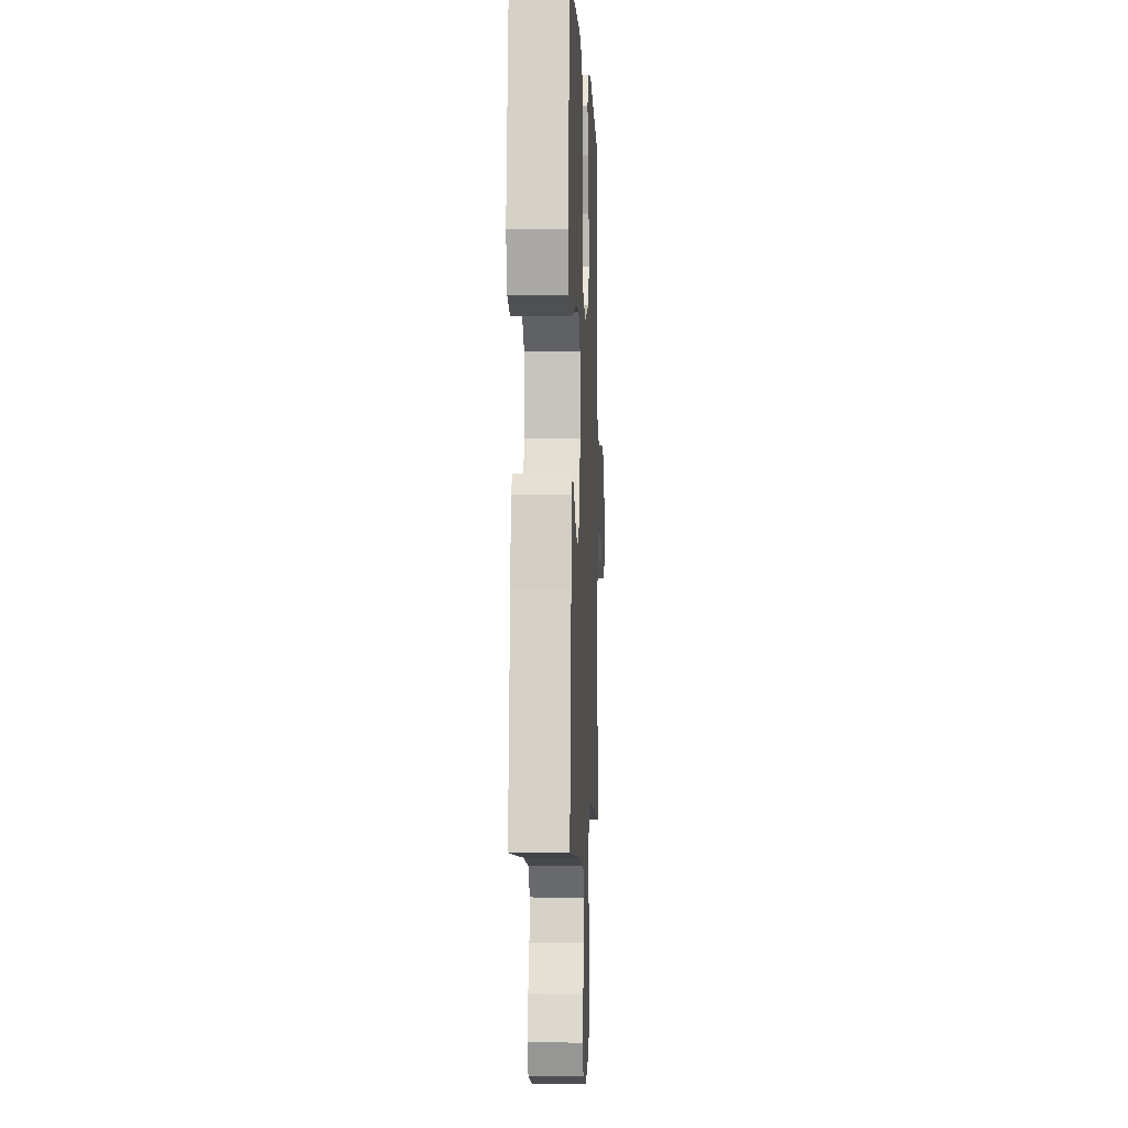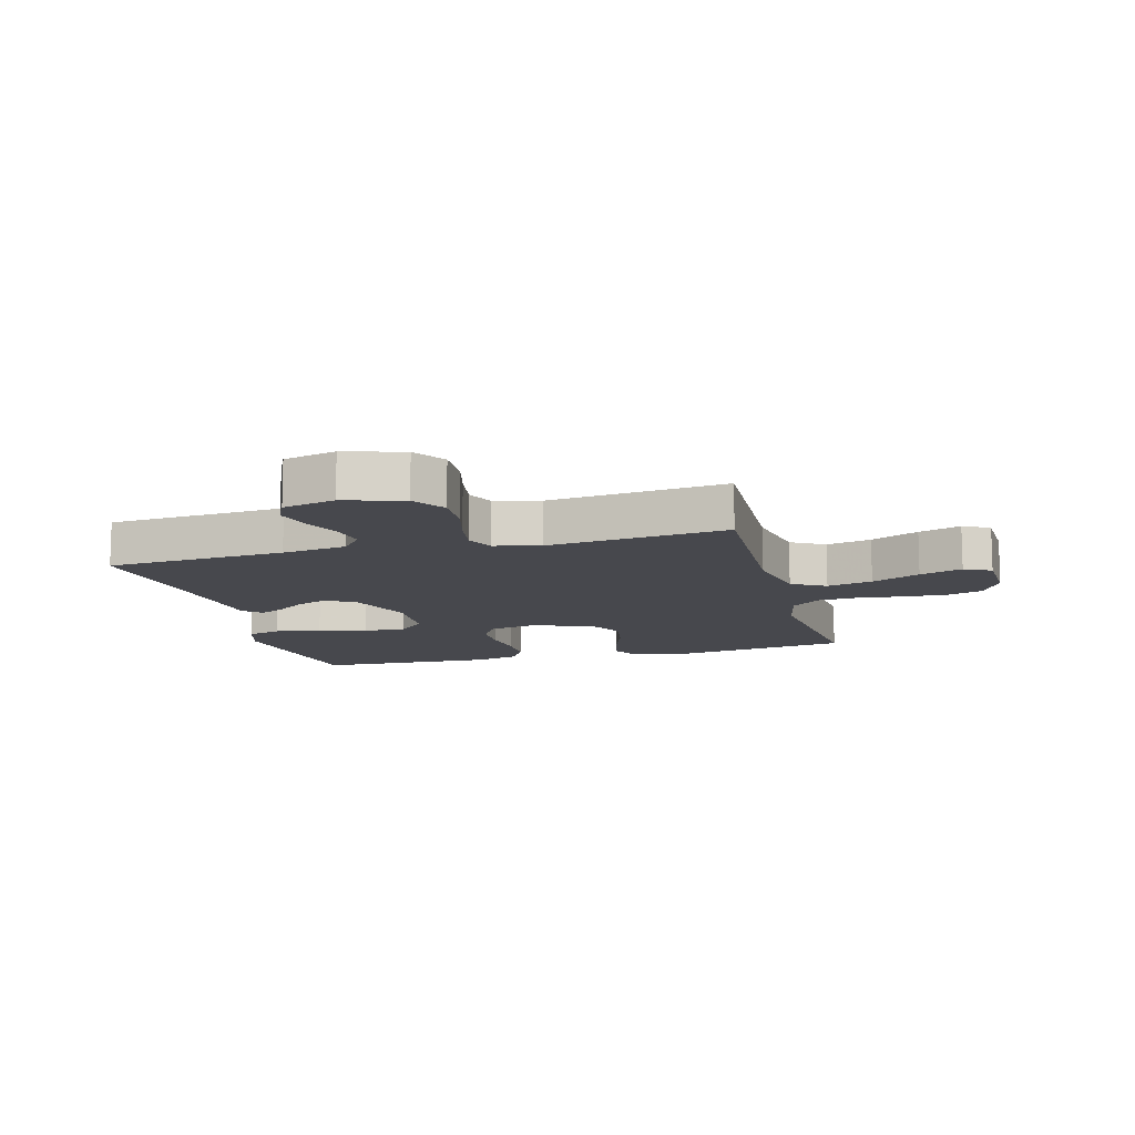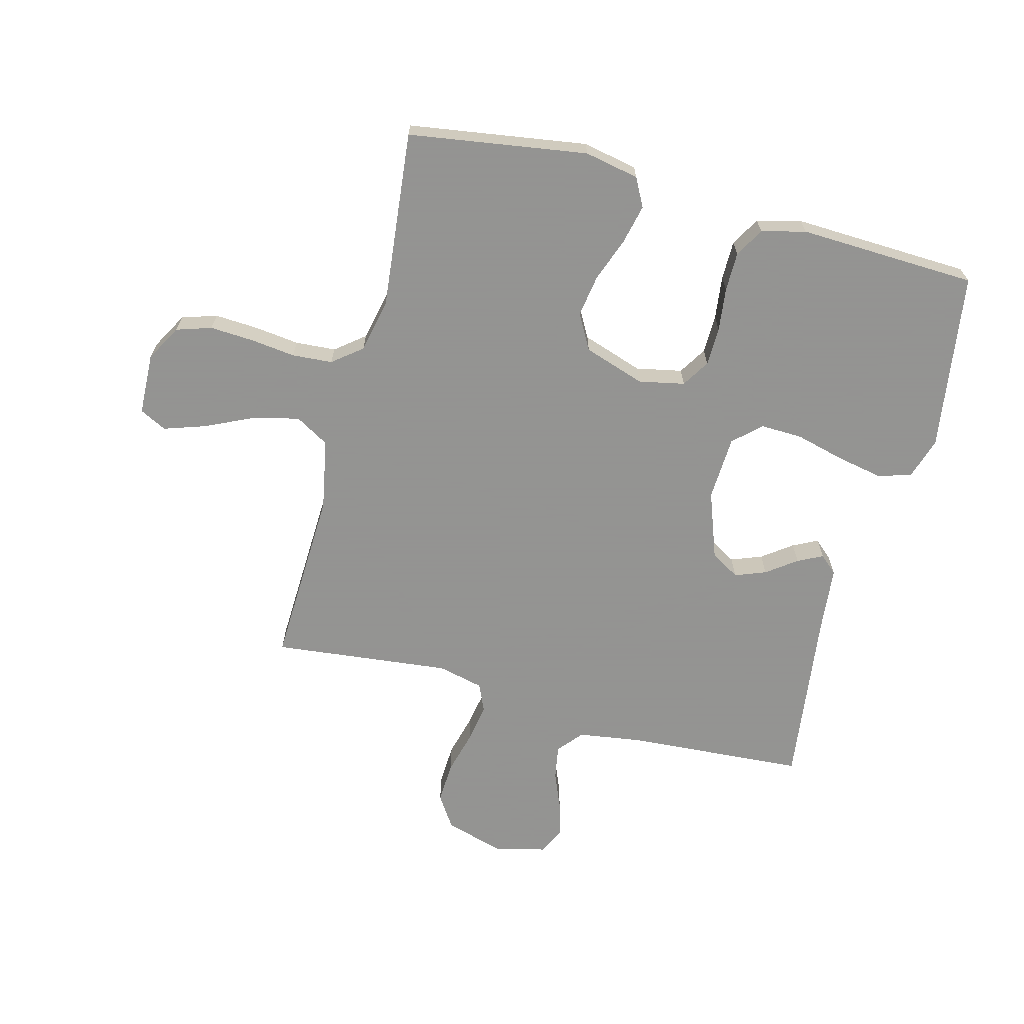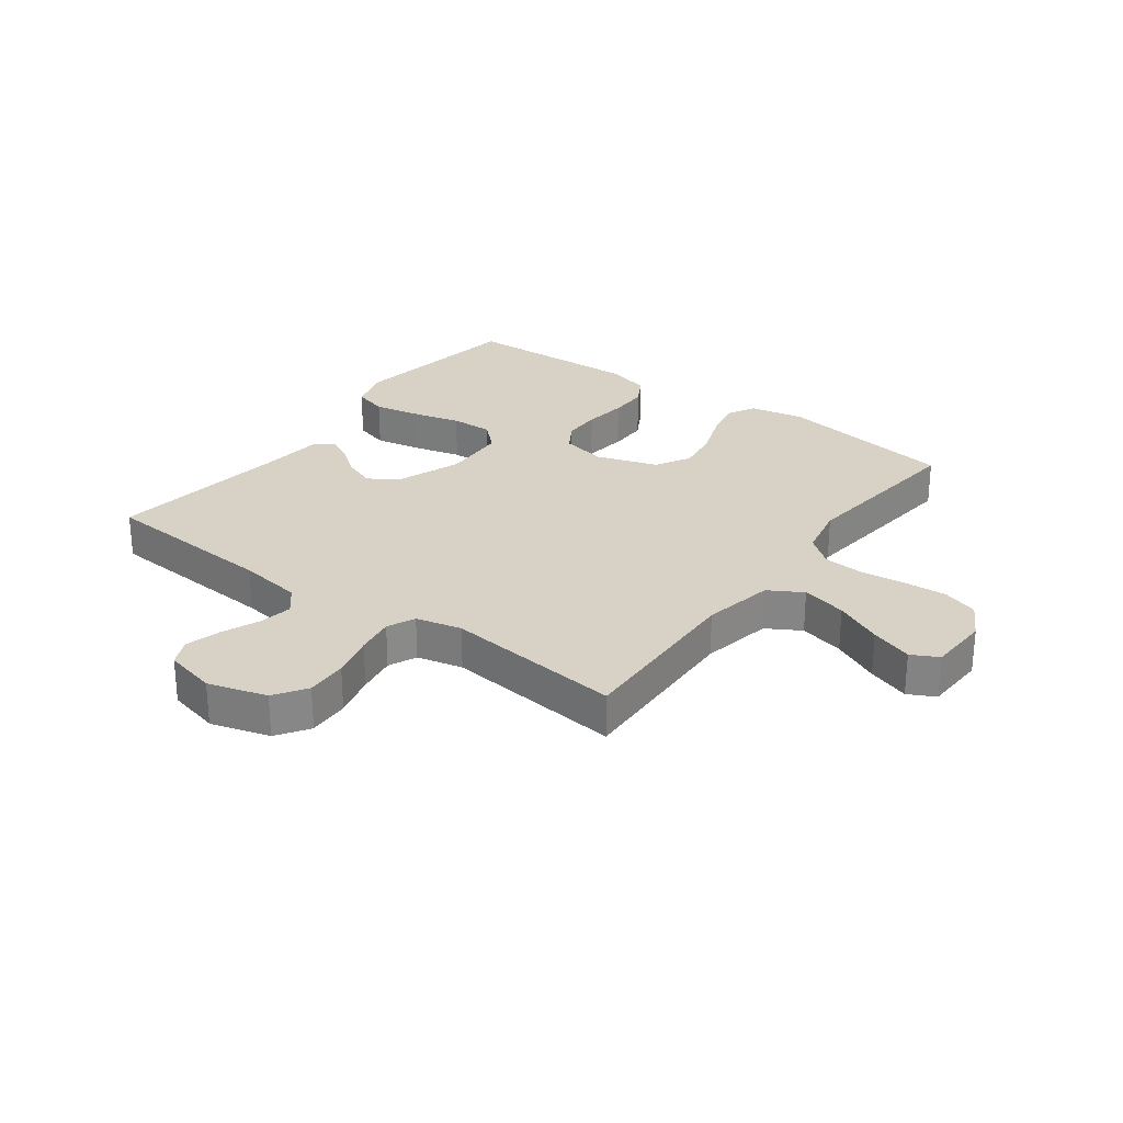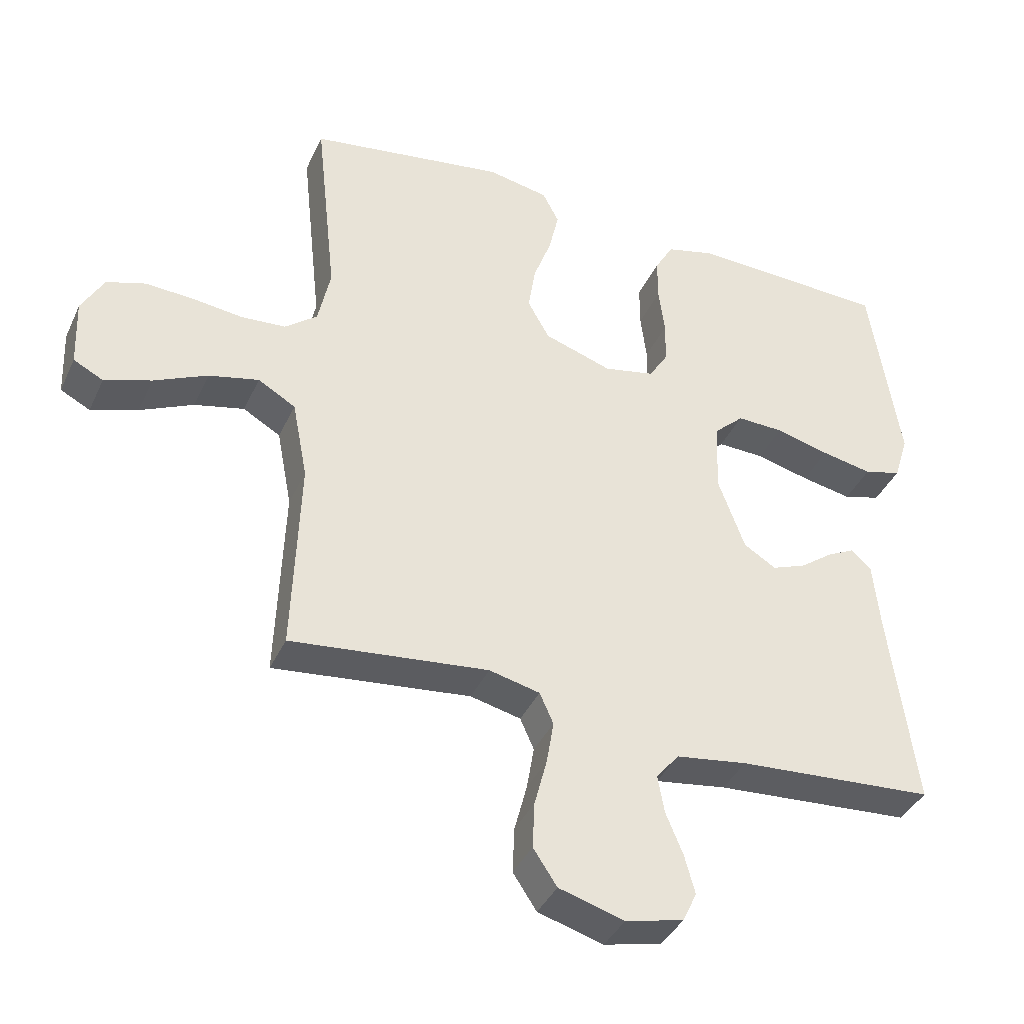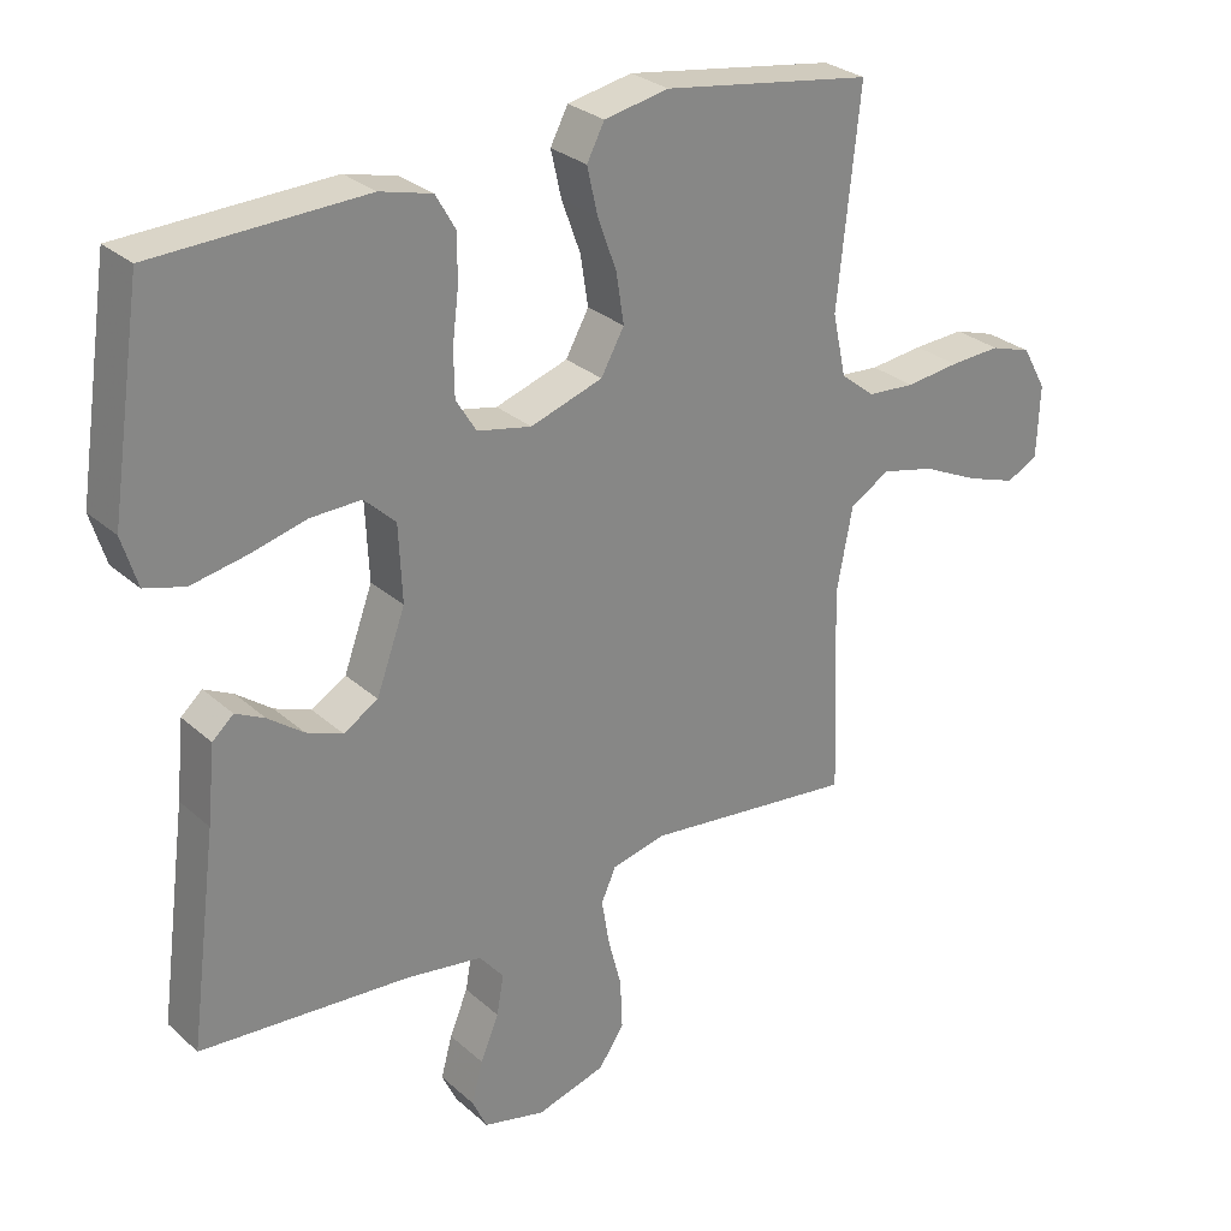
<metadata>
{"format":"obj","ext":"obj","renderer":"f3d","projection":"perspective","resolution":1024,"background":"white","views":[{"elev":-3.1,"azim":92.5,"up":"+Z"},{"elev":-11.8,"azim":-165.1,"up":"+Y"},{"elev":-66.9,"azim":-14.8,"up":"+Y"},{"elev":27.4,"azim":-143.5,"up":"+Y"},{"elev":-38.9,"azim":-22.9,"up":"+Z"},{"elev":28.3,"azim":142.7,"up":"+Z"}]}
</metadata>
<code>
v -0.5 0.07 -0.5
v -0.489 0.07 -0.2
v -0.512 0.07 -0.08
v -0.569 0.07 -0.047
v -0.645 0.07 -0.065
v -0.726 0.07 -0.103
v -0.797 0.07 -0.127
v -0.842 0.07 -0.104
v -0.846 0.07 0
v -0.812 0.07 0.061
v -0.753 0.07 0.08
v -0.68 0.07 0.076
v -0.604 0.07 0.067
v -0.536 0.07 0.072
v -0.487 0.07 0.111
v -0.468 0.07 0.2
v -0.5 0.07 0.5
v -0.2 0.07 0.546
v -0.108 0.07 0.528
v -0.083 0.07 0.48
v -0.098 0.07 0.414
v -0.125 0.07 0.34
v -0.136 0.07 0.269
v -0.103 0.07 0.21
v 0 0.07 0.176
v 0.077 0.07 0.192
v 0.106 0.07 0.239
v 0.107 0.07 0.304
v 0.098 0.07 0.377
v 0.098 0.07 0.443
v 0.126 0.07 0.492
v 0.2 0.07 0.511
v 0.5 0.07 0.5
v 0.545 0.07 0.2
v 0.523 0.07 0.129
v 0.466 0.07 0.113
v 0.389 0.07 0.128
v 0.307 0.07 0.149
v 0.236 0.07 0.151
v 0.191 0.07 0.109
v 0.186 0.07 0
v 0.227 0.07 -0.112
v 0.276 0.07 -0.142
v 0.328 0.07 -0.122
v 0.378 0.07 -0.085
v 0.42 0.07 -0.064
v 0.45 0.07 -0.091
v 0.461 0.07 -0.2
v 0.5 0.07 -0.5
v 0.2 0.07 -0.521
v 0.092 0.07 -0.537
v 0.057 0.07 -0.579
v 0.067 0.07 -0.636
v 0.093 0.07 -0.699
v 0.109 0.07 -0.758
v 0.088 0.07 -0.803
v 0 0.07 -0.824
v -0.099 0.07 -0.795
v -0.135 0.07 -0.741
v -0.132 0.07 -0.671
v -0.113 0.07 -0.598
v -0.102 0.07 -0.532
v -0.123 0.07 -0.485
v -0.2 0.07 -0.467
v -0.5 0 -0.5
v -0.489 0 -0.2
v -0.512 0 -0.08
v -0.569 0 -0.047
v -0.645 0 -0.065
v -0.726 0 -0.103
v -0.797 0 -0.127
v -0.842 0 -0.104
v -0.846 0 0
v -0.812 0 0.061
v -0.753 0 0.08
v -0.68 0 0.076
v -0.604 0 0.067
v -0.536 0 0.072
v -0.487 0 0.111
v -0.468 0 0.2
v -0.5 0 0.5
v -0.2 0 0.546
v -0.108 0 0.528
v -0.083 0 0.48
v -0.098 0 0.414
v -0.125 0 0.34
v -0.136 0 0.269
v -0.103 0 0.21
v 0 0 0.176
v 0.077 0 0.192
v 0.106 0 0.239
v 0.107 0 0.304
v 0.098 0 0.377
v 0.098 0 0.443
v 0.126 0 0.492
v 0.2 0 0.511
v 0.5 0 0.5
v 0.545 0 0.2
v 0.523 0 0.129
v 0.466 0 0.113
v 0.389 0 0.128
v 0.307 0 0.149
v 0.236 0 0.151
v 0.191 0 0.109
v 0.186 0 0
v 0.227 0 -0.112
v 0.276 0 -0.142
v 0.328 0 -0.122
v 0.378 0 -0.085
v 0.42 0 -0.064
v 0.45 0 -0.091
v 0.461 0 -0.2
v 0.5 0 -0.5
v 0.2 0 -0.521
v 0.092 0 -0.537
v 0.057 0 -0.579
v 0.067 0 -0.636
v 0.093 0 -0.699
v 0.109 0 -0.758
v 0.088 0 -0.803
v 0 0 -0.824
v -0.099 0 -0.795
v -0.135 0 -0.741
v -0.132 0 -0.671
v -0.113 0 -0.598
v -0.102 0 -0.532
v -0.123 0 -0.485
v -0.2 0 -0.467
f 59 60 61
f 58 59 61
f 57 58 61
f 56 57 61
f 55 56 61
f 54 55 61
f 53 54 61
f 52 53 61 62
f 51 52 62 63
f 48 49 50
f 50 51 63
f 48 50 63
f 47 48 63
f 46 47 63
f 45 46 63
f 44 45 63
f 36 37 38
f 35 36 38
f 34 35 38
f 33 34 38
f 32 33 38
f 31 32 38
f 30 31 38
f 29 30 38
f 28 29 38
f 27 28 38 39
f 26 27 39 40
f 20 21 22
f 19 20 22
f 18 19 22
f 17 18 22
f 16 17 22
f 15 16 22 23
f 14 15 23 24
f 11 12 13
f 10 11 13
f 9 10 13
f 8 9 13
f 7 8 13
f 6 7 13
f 5 6 13
f 4 5 13 14
f 14 24 25
f 4 14 25
f 3 4 25
f 64 1 2
f 43 44 63 64
f 64 2 3
f 43 64 3
f 42 43 3
f 3 25 26
f 42 3 26
f 41 42 26
f 26 40 41
f 125 124 123
f 125 123 122
f 125 122 121
f 125 121 120
f 125 120 119
f 125 119 118
f 125 118 117
f 126 125 117 116
f 127 126 116 115
f 114 113 112
f 127 115 114
f 127 114 112
f 127 112 111
f 127 111 110
f 127 110 109
f 127 109 108
f 102 101 100
f 102 100 99
f 102 99 98
f 102 98 97
f 102 97 96
f 102 96 95
f 102 95 94
f 102 94 93
f 102 93 92
f 103 102 92 91
f 104 103 91 90
f 86 85 84
f 86 84 83
f 86 83 82
f 86 82 81
f 86 81 80
f 87 86 80 79
f 88 87 79 78
f 77 76 75
f 77 75 74
f 77 74 73
f 77 73 72
f 77 72 71
f 77 71 70
f 77 70 69
f 78 77 69 68
f 89 88 78
f 89 78 68
f 89 68 67
f 66 65 128
f 128 127 108 107
f 67 66 128
f 67 128 107
f 67 107 106
f 90 89 67
f 90 67 106
f 90 106 105
f 105 104 90
f 1 65 66 2
f 2 66 67 3
f 3 67 68 4
f 4 68 69 5
f 5 69 70 6
f 6 70 71 7
f 7 71 72 8
f 8 72 73 9
f 9 73 74 10
f 10 74 75 11
f 11 75 76 12
f 12 76 77 13
f 13 77 78 14
f 14 78 79 15
f 15 79 80 16
f 16 80 81 17
f 17 81 82 18
f 18 82 83 19
f 19 83 84 20
f 20 84 85 21
f 21 85 86 22
f 22 86 87 23
f 23 87 88 24
f 24 88 89 25
f 25 89 90 26
f 26 90 91 27
f 27 91 92 28
f 28 92 93 29
f 29 93 94 30
f 30 94 95 31
f 31 95 96 32
f 32 96 97 33
f 33 97 98 34
f 34 98 99 35
f 35 99 100 36
f 36 100 101 37
f 37 101 102 38
f 38 102 103 39
f 39 103 104 40
f 40 104 105 41
f 41 105 106 42
f 42 106 107 43
f 43 107 108 44
f 44 108 109 45
f 45 109 110 46
f 46 110 111 47
f 47 111 112 48
f 48 112 113 49
f 49 113 114 50
f 50 114 115 51
f 51 115 116 52
f 52 116 117 53
f 53 117 118 54
f 54 118 119 55
f 55 119 120 56
f 56 120 121 57
f 57 121 122 58
f 58 122 123 59
f 59 123 124 60
f 60 124 125 61
f 61 125 126 62
f 62 126 127 63
f 63 127 128 64
f 64 128 65 1

</code>
